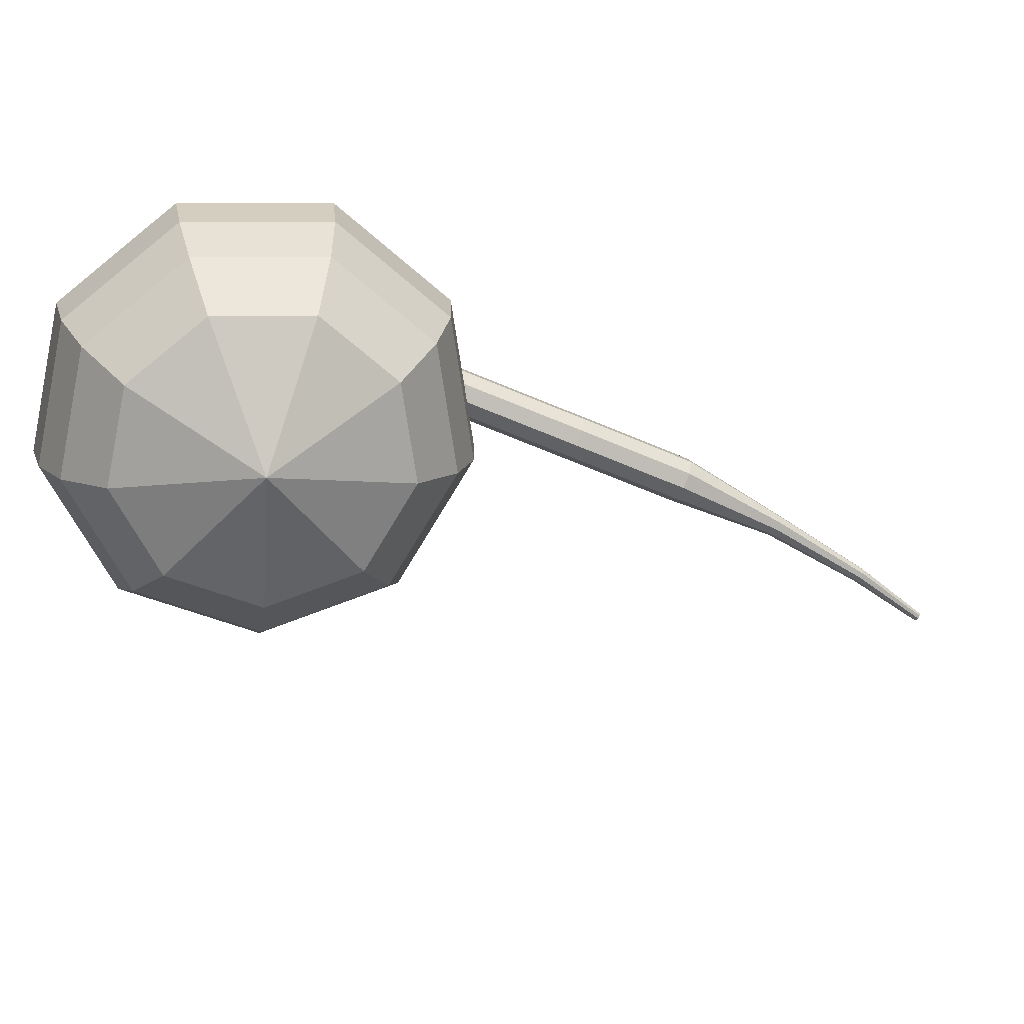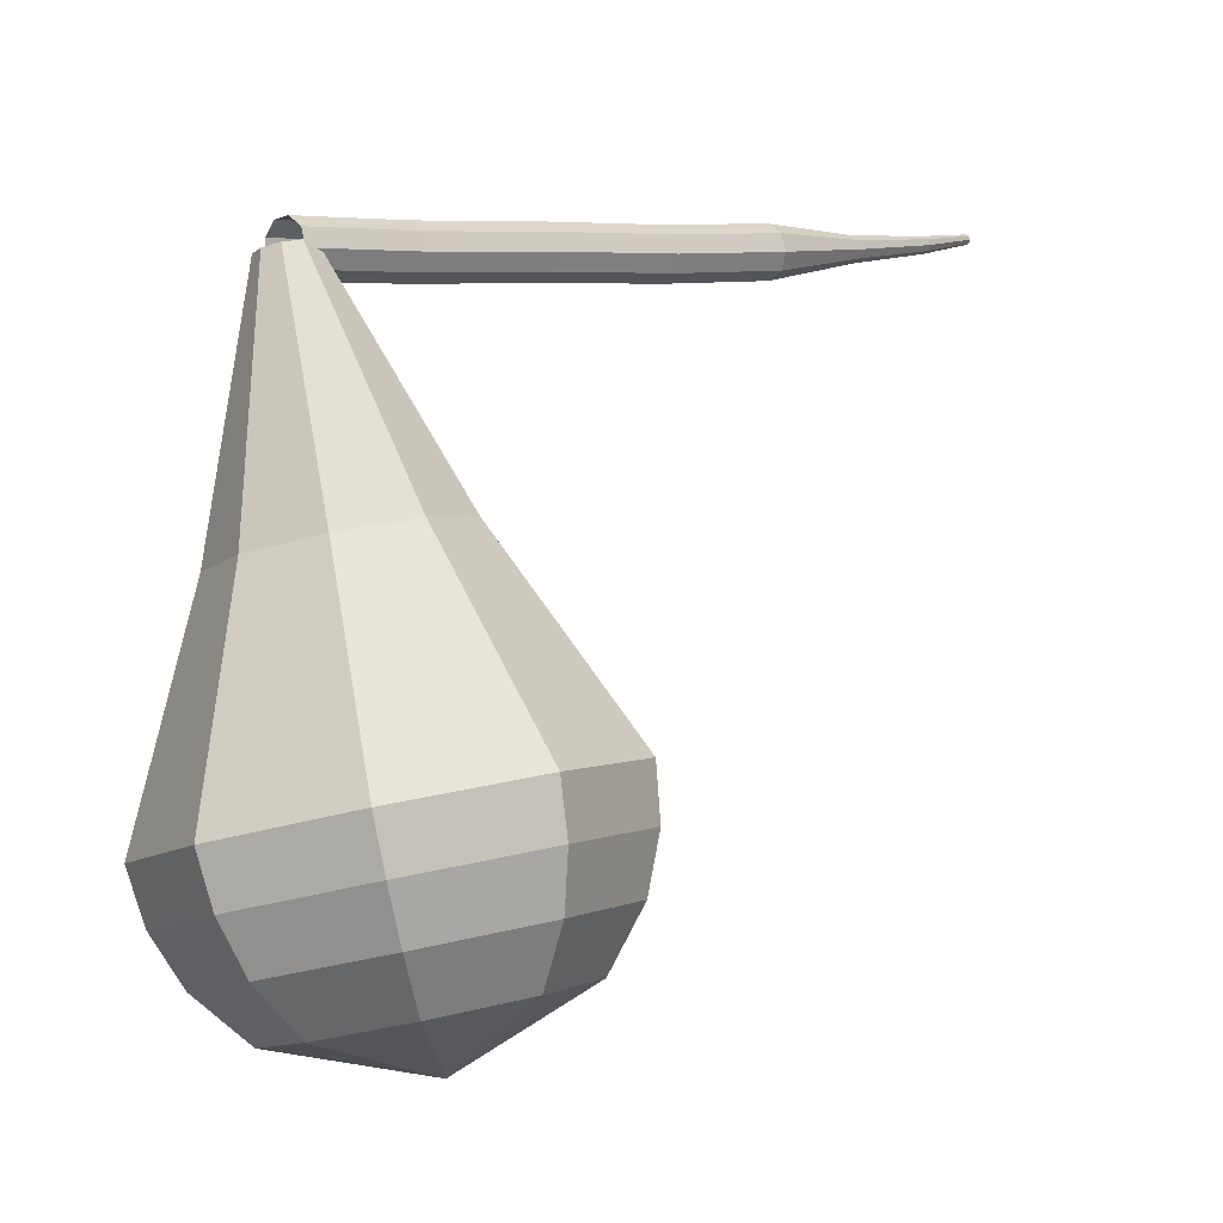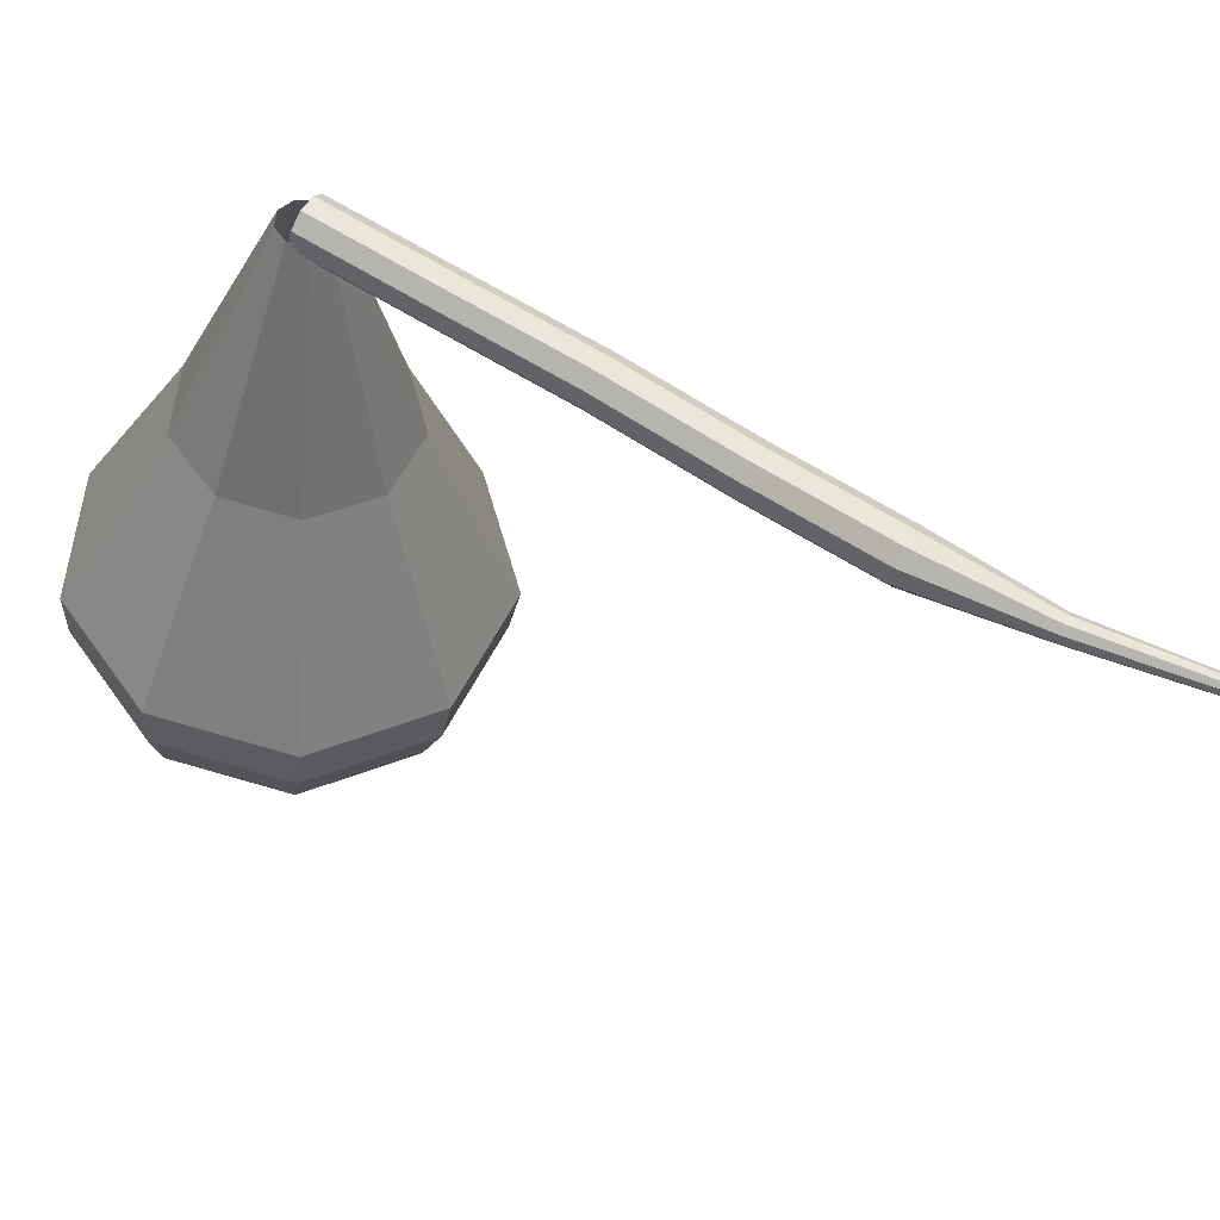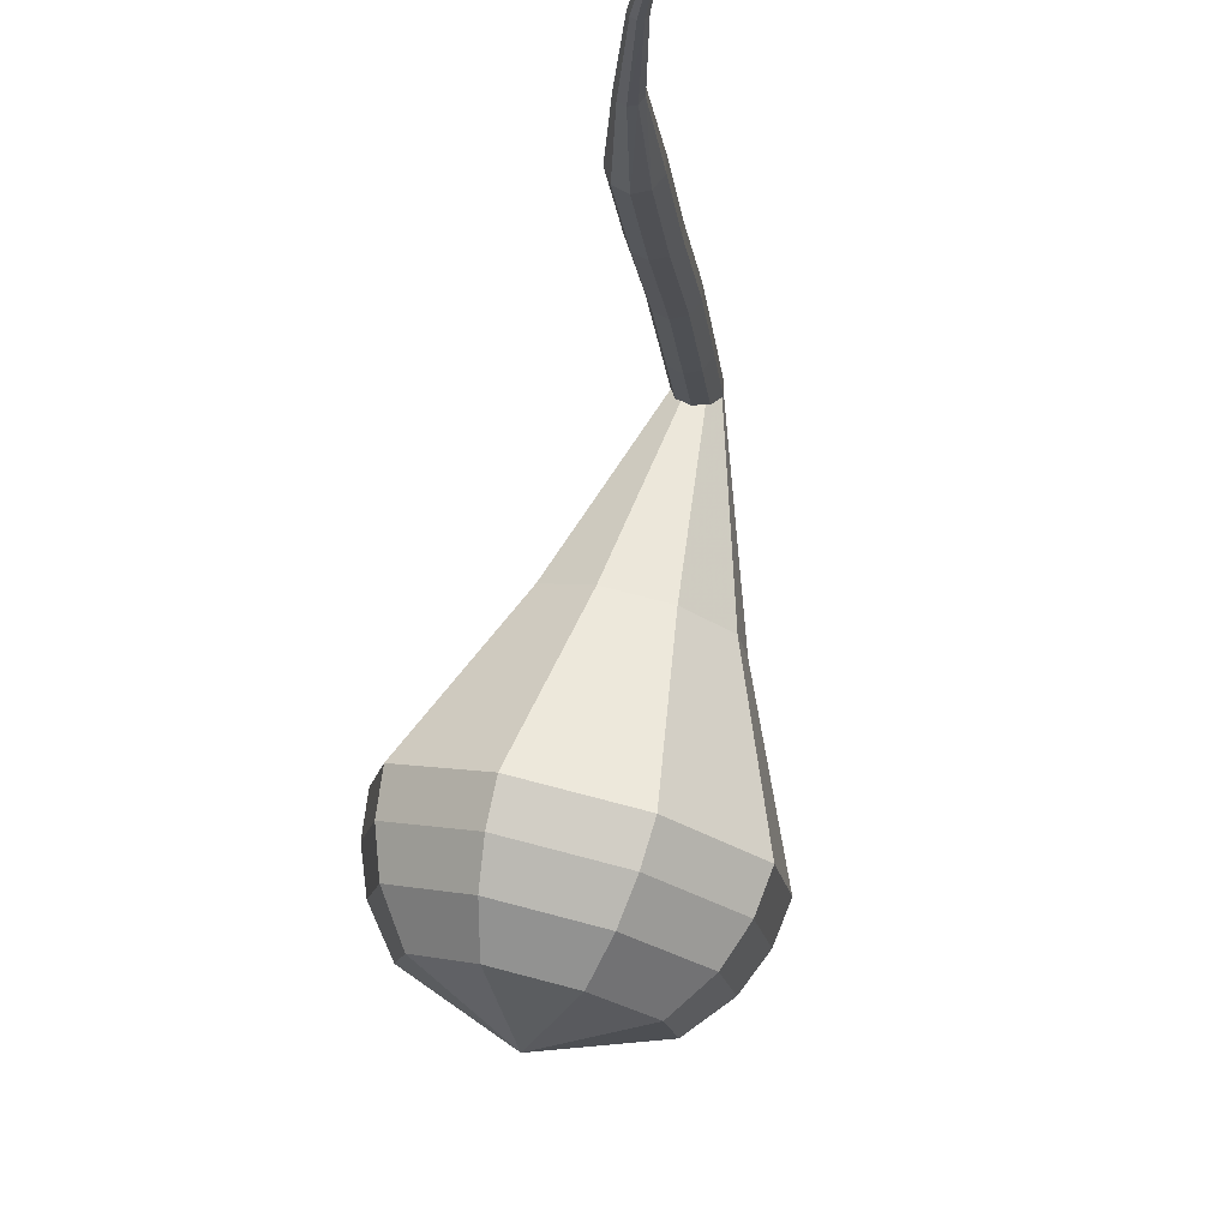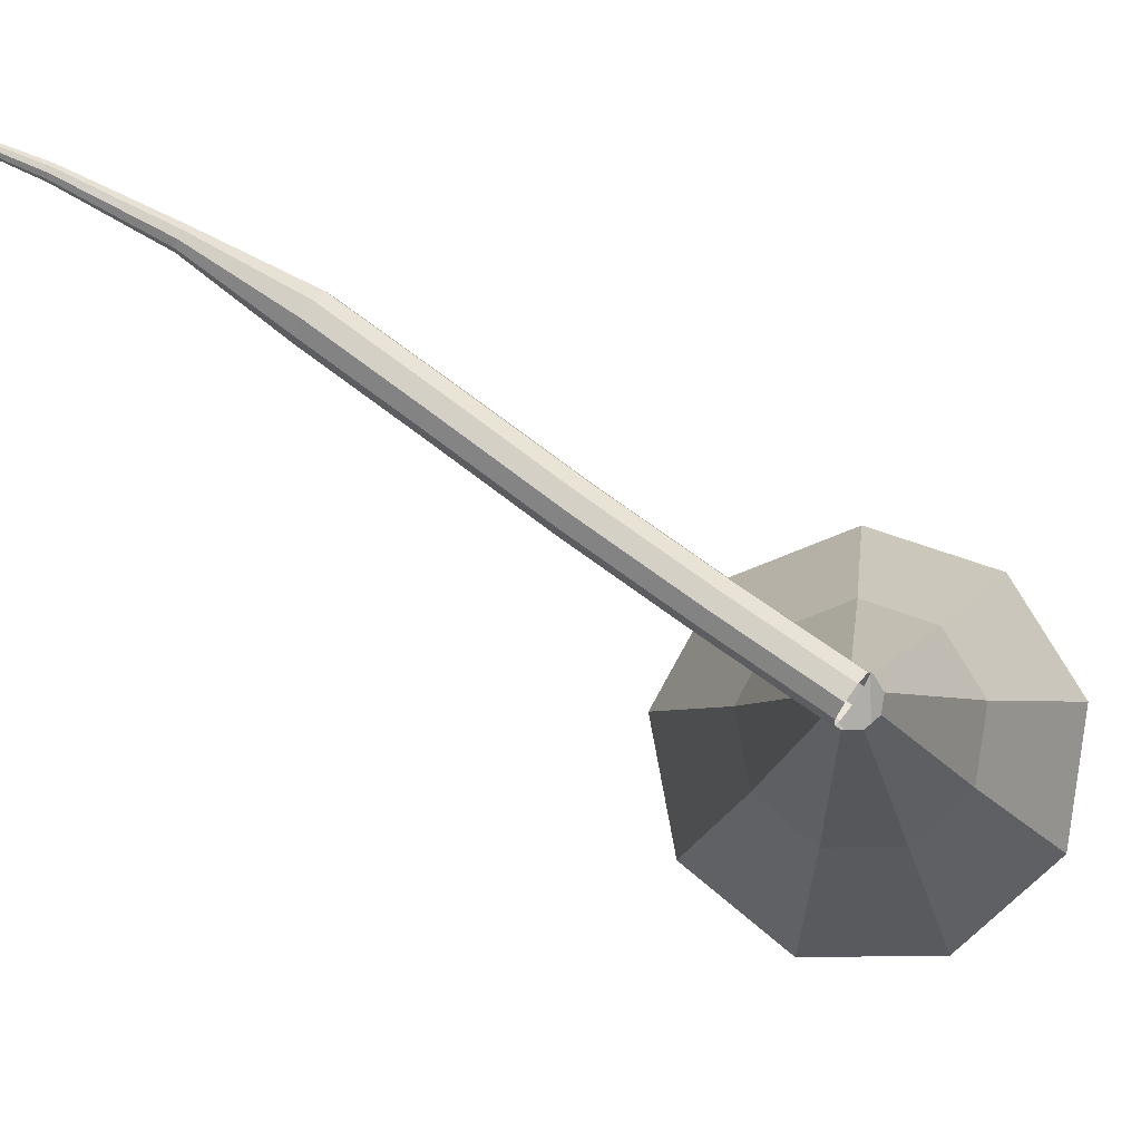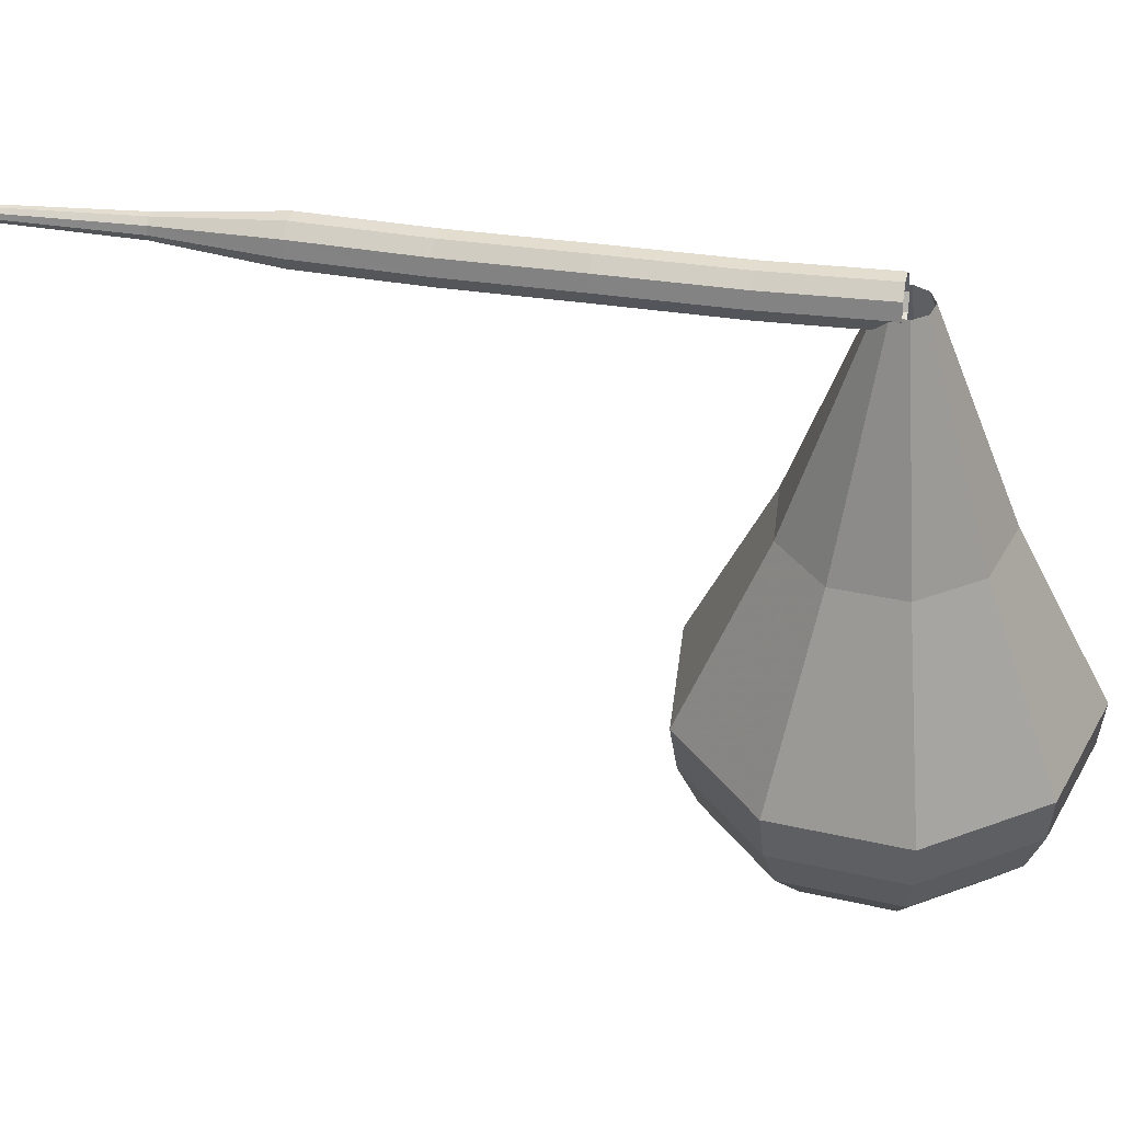
<metadata>
{"format":"obj","ext":"obj","renderer":"f3d","projection":"perspective","resolution":1024,"background":"white","views":[{"elev":-59.1,"azim":-166.4,"up":"+Z"},{"elev":5.0,"azim":175.4,"up":"+Z"},{"elev":67.1,"azim":-108.6,"up":"+Z"},{"elev":-14.6,"azim":-44.1,"up":"+Z"},{"elev":69.1,"azim":76.2,"up":"+Z"},{"elev":26.1,"azim":53.3,"up":"+Z"}]}
</metadata>
<code>
g tube1
v 144.5 150.7 110.6
v 144.6 150.6 110
v 145 150.1 109.6
v 145.5 149.6 109.7
v 145.7 149.3 110.3
v 145.7 149.3 110.9
v 145.4 149.6 111.5
v 145 150.1 111.6
v 144.6 150.6 111.2
v 144.5 150.7 110.6
v 140.7 147.6 110.6
v 140.9 147.4 109.9
v 141.2 146.9 109.6
v 141.7 146.4 109.7
v 142 146.1 110.2
v 142 146.1 110.9
v 141.7 146.4 111.4
v 141.3 147 111.6
v 140.9 147.4 111.2
v 140.7 147.6 110.6
v 136.6 144.2 110.7
v 136.8 144 110
v 137.1 143.5 109.7
v 137.5 143 109.8
v 137.8 142.7 110.3
v 137.8 142.7 111
v 137.6 143 111.6
v 137.1 143.5 111.7
v 136.8 144 111.3
v 136.6 144.2 110.7
v 132.3 140.8 110.7
v 132.5 140.6 110.1
v 132.8 140.2 109.7
v 133.3 139.6 109.8
v 133.5 139.3 110.4
v 133.5 139.3 111.1
v 133.3 139.7 111.6
v 132.9 140.2 111.7
v 132.5 140.7 111.4
v 132.3 140.8 110.7
v 128.3 137.6 110.9
v 128.4 137.4 110.2
v 128.8 136.9 109.9
v 129.2 136.4 110
v 129.6 136.1 110.5
v 129.6 136.1 111.2
v 129.3 136.5 111.7
v 128.9 137 111.9
v 128.5 137.4 111.5
v 128.3 137.6 110.9
v 125 133.8 111.1
v 125.1 133.7 110.8
v 125.3 133.5 110.6
v 125.5 133.2 110.7
v 125.7 133.1 110.9
v 125.7 133.1 111.3
v 125.6 133.3 111.5
v 125.3 133.5 111.6
v 125.1 133.7 111.4
v 125 133.8 111.1
v 121.9 130 111.4
v 122 130 111.1
v 122.1 129.8 111
v 122.3 129.7 111.1
v 122.4 129.6 111.2
v 122.4 129.6 111.5
v 122.3 129.7 111.6
v 122.1 129.9 111.7
v 122 130 111.6
v 121.9 130 111.4
v 119.8 126.9 111.7
v 119.8 126.8 111.5
v 119.9 126.7 111.5
v 120 126.7 111.5
v 120.1 126.6 111.6
v 120.1 126.6 111.7
v 120 126.7 111.8
v 119.9 126.8 111.9
v 119.8 126.8 111.8
v 119.8 126.9 111.7
f 1 2 12
f 12 11 1
f 2 3 13
f 13 12 2
f 3 4 14
f 14 13 3
f 4 5 15
f 15 14 4
f 5 6 16
f 16 15 5
f 6 7 17
f 17 16 6
f 7 8 18
f 18 17 7
f 8 9 19
f 19 18 8
f 9 10 20
f 20 19 9
f 11 12 22
f 22 21 11
f 12 13 23
f 23 22 12
f 13 14 24
f 24 23 13
f 14 15 25
f 25 24 14
f 15 16 26
f 26 25 15
f 16 17 27
f 27 26 16
f 17 18 28
f 28 27 17
f 18 19 29
f 29 28 18
f 19 20 30
f 30 29 19
f 21 22 32
f 32 31 21
f 22 23 33
f 33 32 22
f 23 24 34
f 34 33 23
f 24 25 35
f 35 34 24
f 25 26 36
f 36 35 25
f 26 27 37
f 37 36 26
f 27 28 38
f 38 37 27
f 28 29 39
f 39 38 28
f 29 30 40
f 40 39 29
f 31 32 42
f 42 41 31
f 32 33 43
f 43 42 32
f 33 34 44
f 44 43 33
f 34 35 45
f 45 44 34
f 35 36 46
f 46 45 35
f 36 37 47
f 47 46 36
f 37 38 48
f 48 47 37
f 38 39 49
f 49 48 38
f 39 40 50
f 50 49 39
f 41 42 52
f 52 51 41
f 42 43 53
f 53 52 42
f 43 44 54
f 54 53 43
f 44 45 55
f 55 54 44
f 45 46 56
f 56 55 45
f 46 47 57
f 57 56 46
f 47 48 58
f 58 57 47
f 48 49 59
f 59 58 48
f 49 50 60
f 60 59 49
f 51 52 62
f 62 61 51
f 52 53 63
f 63 62 52
f 53 54 64
f 64 63 53
f 54 55 65
f 65 64 54
f 55 56 66
f 66 65 55
f 56 57 67
f 67 66 56
f 57 58 68
f 68 67 57
f 58 59 69
f 69 68 58
f 59 60 70
f 70 69 59
f 61 62 72
f 72 71 61
f 62 63 73
f 73 72 62
f 63 64 74
f 74 73 63
f 64 65 75
f 75 74 64
f 65 66 76
f 76 75 65
f 66 67 77
f 77 76 66
f 67 68 78
f 78 77 67
f 68 69 79
f 79 78 68
f 69 70 80
f 80 79 69
v 145.8 150.7 110.6
v 146.1 150.1 110.4
v 145.9 149.4 110.3
v 145.4 149 110.4
v 144.7 149.1 110.5
v 144.2 149.5 110.7
v 144.2 150.2 110.8
v 144.6 150.8 110.8
v 145.2 151 110.8
v 145.8 150.7 110.6
v 146.4 154.7 101.7
v 147.6 152.1 101
v 146.9 149.3 100.7
v 144.5 147.6 100.8
v 141.7 147.7 101.4
v 139.7 149.7 102.1
v 139.4 152.5 102.7
v 141 155 102.8
v 143.8 155.8 102.4
v 146.4 154.7 101.7
v 146.7 155.7 99.8
v 148.2 152.6 98.96
v 147.3 149.2 98.51
v 144.4 147 98.66
v 140.9 147.2 99.35
v 138.5 149.6 100.3
v 138.2 153.1 100.9
v 140.2 156 101.1
v 143.5 157.1 100.7
v 146.7 155.7 99.8
v 147 156.7 97.87
v 148.7 153 96.87
v 147.7 149 96.34
v 144.3 146.5 96.52
v 140.2 146.7 97.34
v 137.3 149.6 98.4
v 136.9 153.7 99.22
v 139.3 157.1 99.4
v 143.3 158.3 98.87
v 147 156.7 97.87
v 147.3 157.7 95.93
v 149.3 153.5 94.78
v 148.1 148.9 94.17
v 144.2 146 94.38
v 139.4 146.2 95.32
v 136.1 149.5 96.55
v 135.7 154.2 97.49
v 138.4 158.2 97.7
v 143 159.6 97.09
v 147.3 157.7 95.93
v 147.6 158.8 94
v 149.8 154 92.7
v 148.4 148.7 92
v 144 145.5 92.24
v 138.7 145.8 93.31
v 134.9 149.4 94.69
v 134.4 154.8 95.76
v 137.5 159.3 96
v 142.7 160.9 95.3
v 147.6 158.8 94
v 147 158.9 92.07
v 149.2 154.3 90.8
v 147.9 149.2 90.13
v 143.6 146.1 90.37
v 138.4 146.3 91.39
v 134.7 149.9 92.74
v 134.3 155.1 93.76
v 137.3 159.4 94
v 142.3 161 93.33
v 147 158.9 92.07
v 146.1 158.7 90.13
v 148.1 154.5 89
v 146.9 150 88.4
v 143 147.2 88.61
v 138.4 147.4 89.53
v 135.1 150.6 90.73
v 134.7 155.2 91.65
v 137.4 159.2 91.86
v 141.9 160.5 91.26
v 146.1 158.7 90.13
v 144.6 157.9 88.2
v 146.1 154.7 87.33
v 145.2 151.2 86.88
v 142.3 149.1 87.03
v 138.7 149.3 87.74
v 136.2 151.7 88.65
v 135.9 155.2 89.36
v 137.9 158.2 89.52
v 141.4 159.3 89.06
v 144.6 157.9 88.2
v 140.5 154.4 86.26
v 140.5 154.4 86.26
v 140.5 154.4 86.26
v 140.5 154.4 86.26
v 140.5 154.4 86.26
v 140.5 154.4 86.26
v 140.5 154.4 86.26
v 140.5 154.4 86.26
v 140.5 154.4 86.26
v 140.5 154.4 86.26
f 81 82 92
f 92 91 81
f 82 83 93
f 93 92 82
f 83 84 94
f 94 93 83
f 84 85 95
f 95 94 84
f 85 86 96
f 96 95 85
f 86 87 97
f 97 96 86
f 87 88 98
f 98 97 87
f 88 89 99
f 99 98 88
f 89 90 100
f 100 99 89
f 91 92 102
f 102 101 91
f 92 93 103
f 103 102 92
f 93 94 104
f 104 103 93
f 94 95 105
f 105 104 94
f 95 96 106
f 106 105 95
f 96 97 107
f 107 106 96
f 97 98 108
f 108 107 97
f 98 99 109
f 109 108 98
f 99 100 110
f 110 109 99
f 101 102 112
f 112 111 101
f 102 103 113
f 113 112 102
f 103 104 114
f 114 113 103
f 104 105 115
f 115 114 104
f 105 106 116
f 116 115 105
f 106 107 117
f 117 116 106
f 107 108 118
f 118 117 107
f 108 109 119
f 119 118 108
f 109 110 120
f 120 119 109
f 111 112 122
f 122 121 111
f 112 113 123
f 123 122 112
f 113 114 124
f 124 123 113
f 114 115 125
f 125 124 114
f 115 116 126
f 126 125 115
f 116 117 127
f 127 126 116
f 117 118 128
f 128 127 117
f 118 119 129
f 129 128 118
f 119 120 130
f 130 129 119
f 121 122 132
f 132 131 121
f 122 123 133
f 133 132 122
f 123 124 134
f 134 133 123
f 124 125 135
f 135 134 124
f 125 126 136
f 136 135 125
f 126 127 137
f 137 136 126
f 127 128 138
f 138 137 127
f 128 129 139
f 139 138 128
f 129 130 140
f 140 139 129
f 131 132 142
f 142 141 131
f 132 133 143
f 143 142 132
f 133 134 144
f 144 143 133
f 134 135 145
f 145 144 134
f 135 136 146
f 146 145 135
f 136 137 147
f 147 146 136
f 137 138 148
f 148 147 137
f 138 139 149
f 149 148 138
f 139 140 150
f 150 149 139
f 141 142 152
f 152 151 141
f 142 143 153
f 153 152 142
f 143 144 154
f 154 153 143
f 144 145 155
f 155 154 144
f 145 146 156
f 156 155 145
f 146 147 157
f 157 156 146
f 147 148 158
f 158 157 147
f 148 149 159
f 159 158 148
f 149 150 160
f 160 159 149
f 151 152 162
f 162 161 151
f 152 153 163
f 163 162 152
f 153 154 164
f 164 163 153
f 154 155 165
f 165 164 154
f 155 156 166
f 166 165 155
f 156 157 167
f 167 166 156
f 157 158 168
f 168 167 157
f 158 159 169
f 169 168 158
f 159 160 170
f 170 169 159
f 161 162 172
f 172 171 161
f 162 163 173
f 173 172 162
f 163 164 174
f 174 173 163
f 164 165 175
f 175 174 164
f 165 166 176
f 176 175 165
f 166 167 177
f 177 176 166
f 167 168 178
f 178 177 167
f 168 169 179
f 179 178 168
f 169 170 180
f 180 179 169
g

</code>
